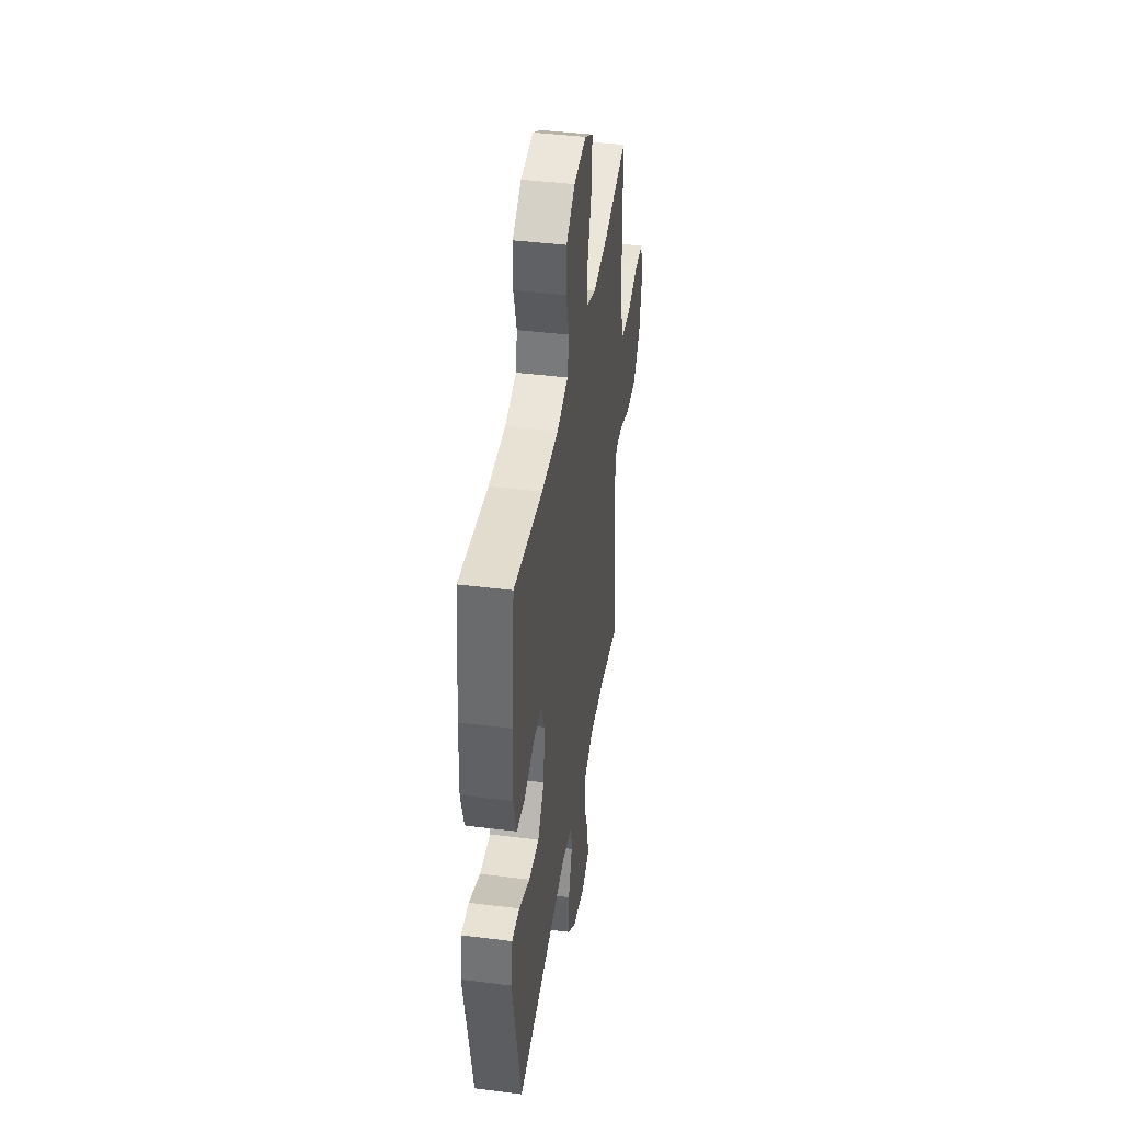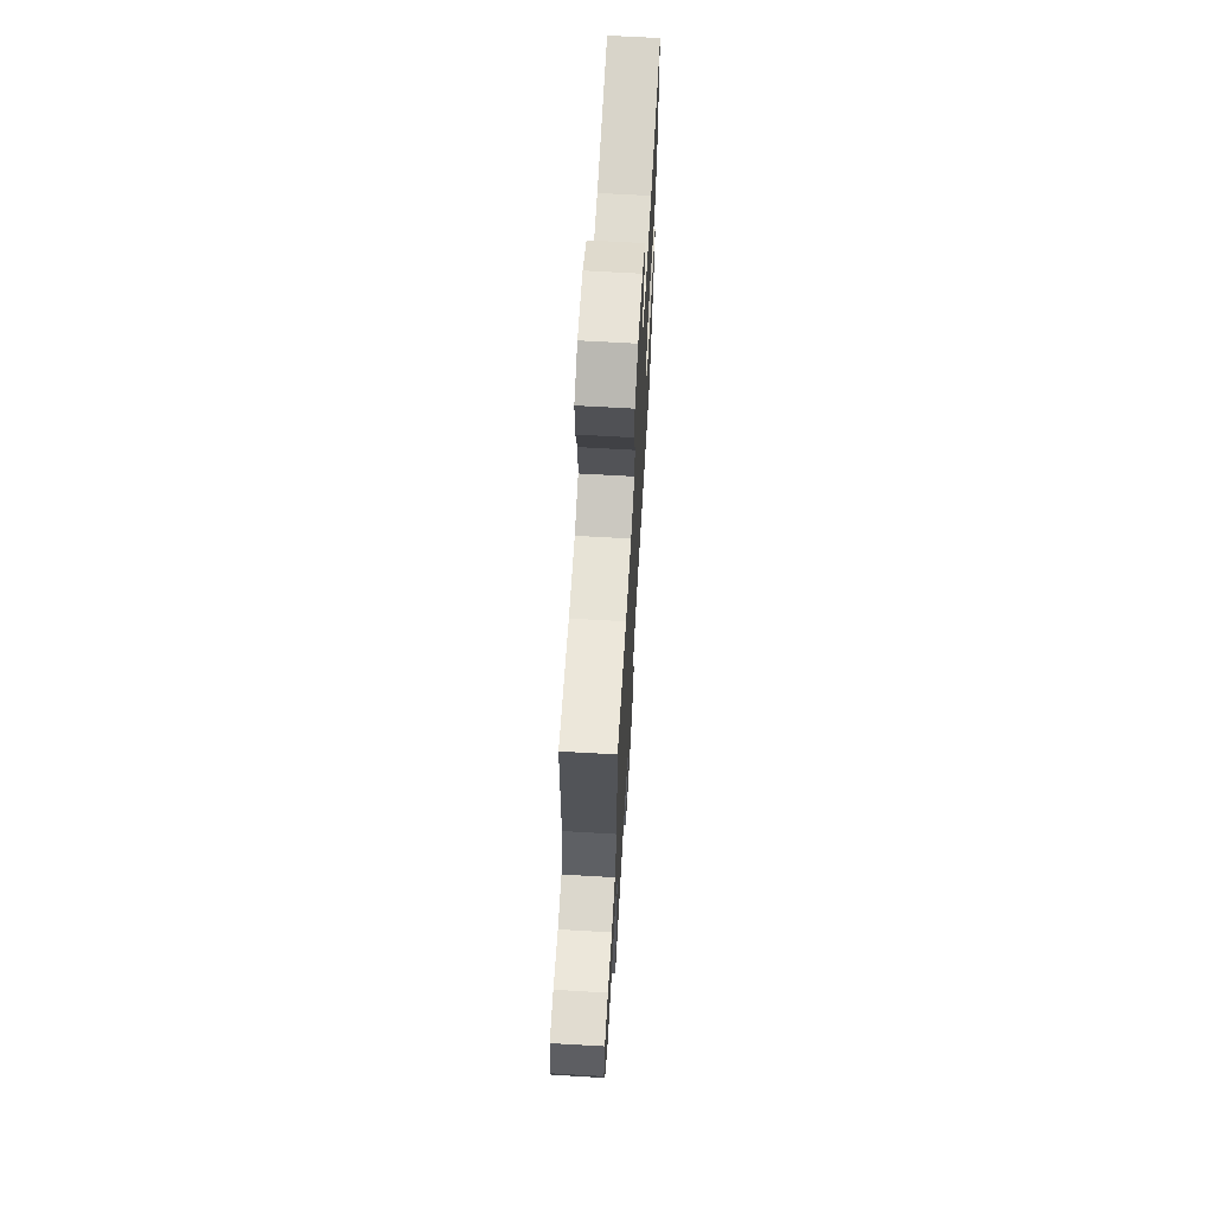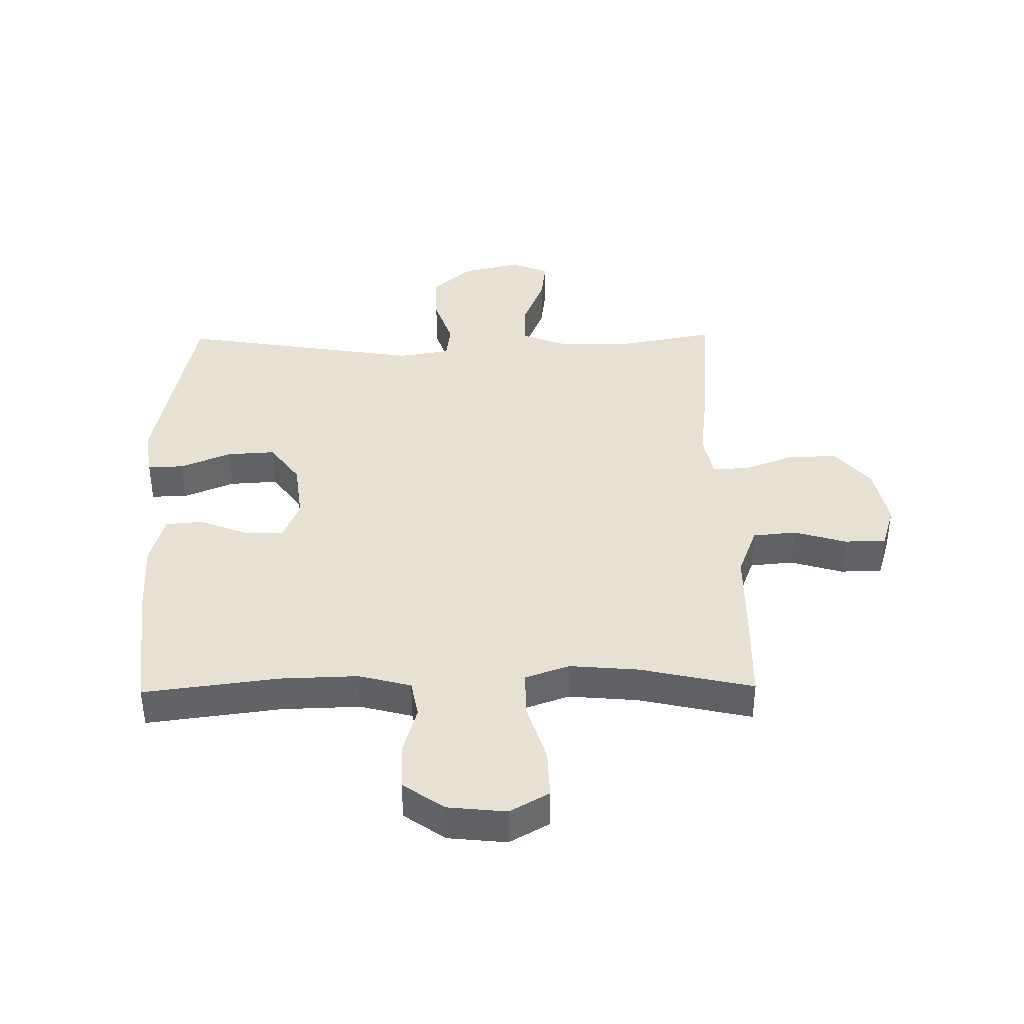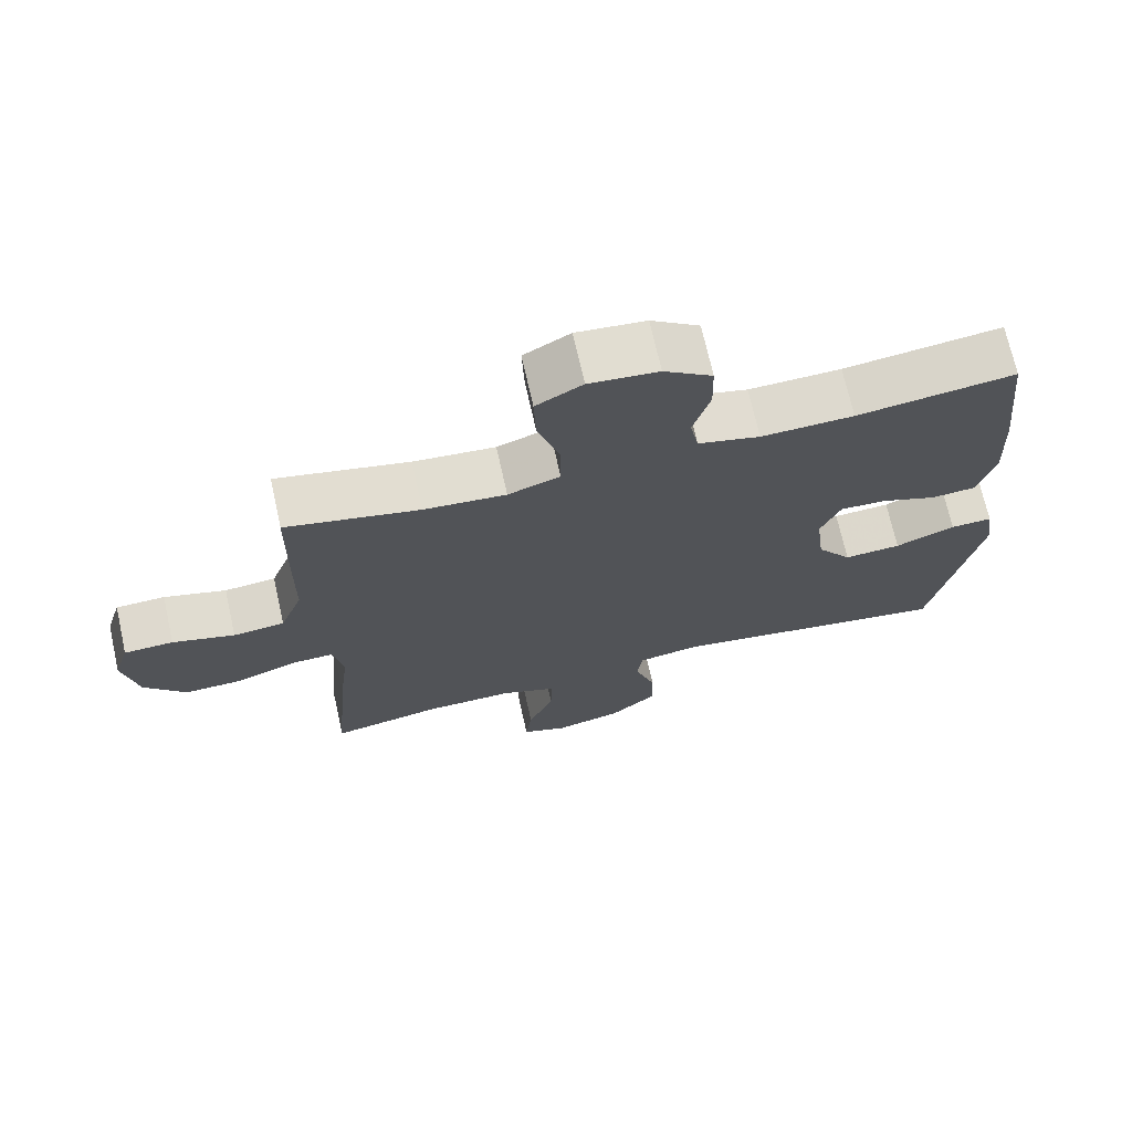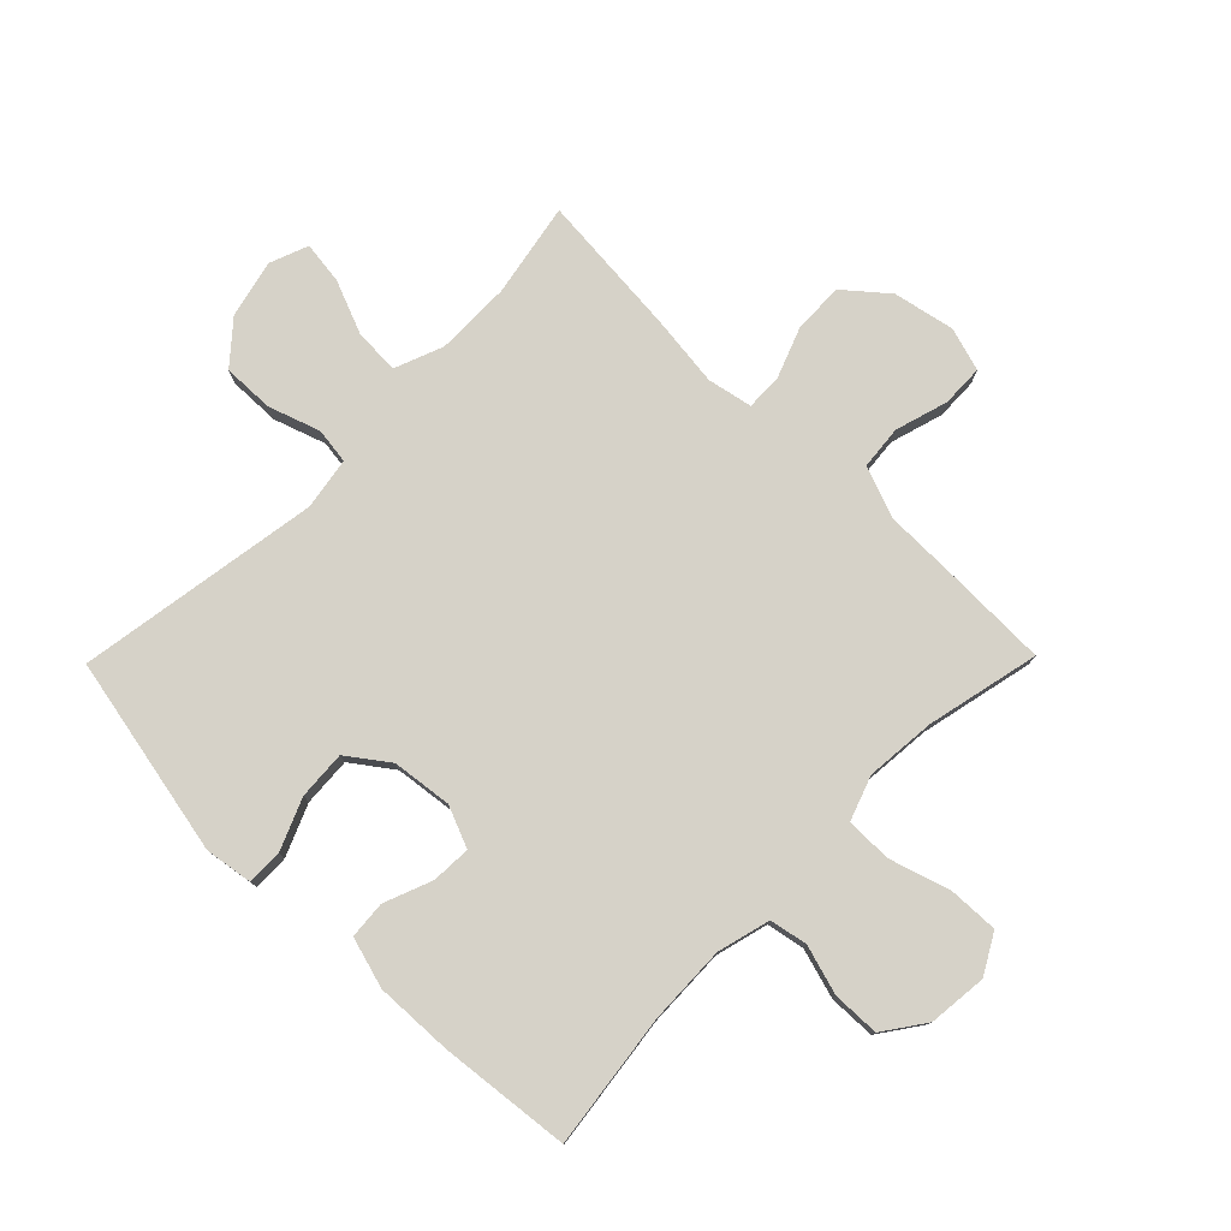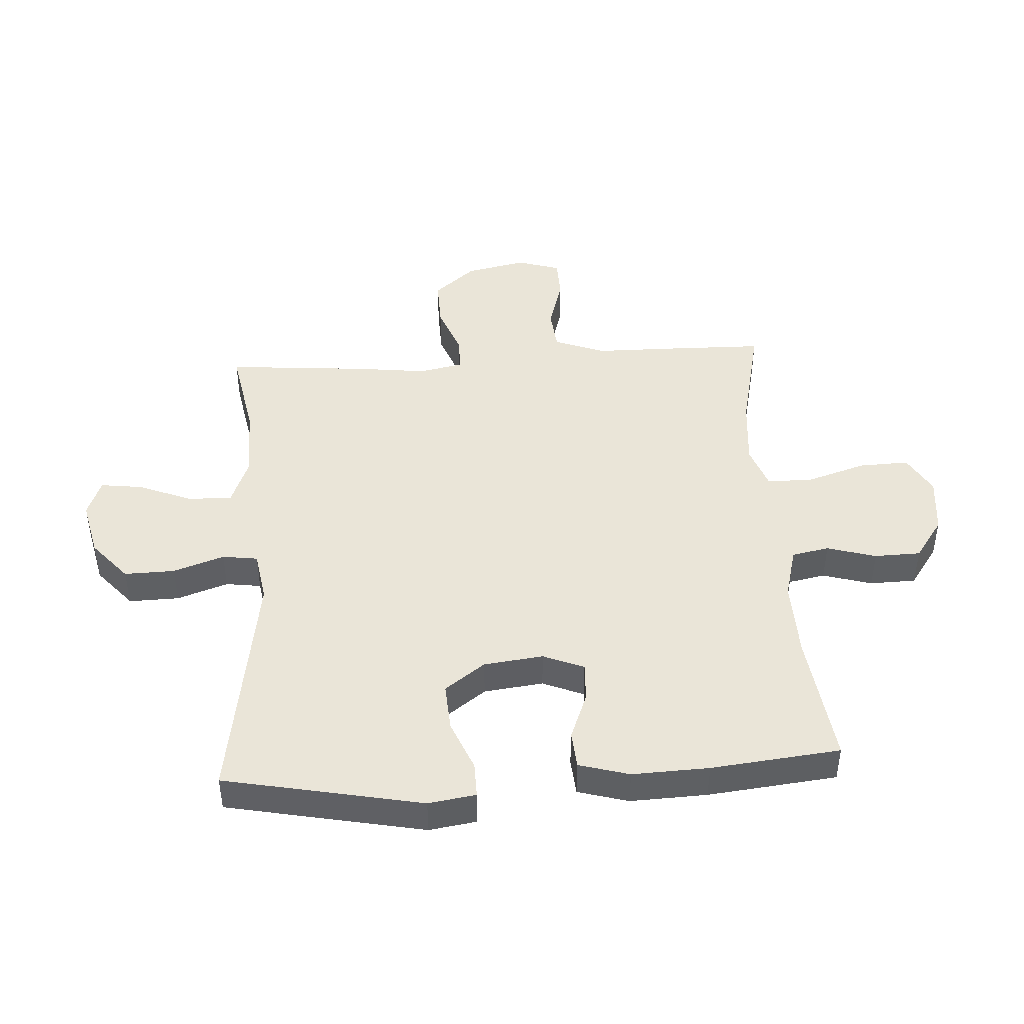
<metadata>
{"format":"obj","ext":"obj","renderer":"f3d","projection":"perspective","resolution":1024,"background":"white","views":[{"elev":41.7,"azim":-81.3,"up":"+Z"},{"elev":67.7,"azim":93.3,"up":"+Z"},{"elev":39.5,"azim":-0.8,"up":"+Y"},{"elev":70.8,"azim":167.4,"up":"+Z"},{"elev":78.1,"azim":-45.5,"up":"+Y"},{"elev":45.0,"azim":-93.5,"up":"+Y"}]}
</metadata>
<code>
v -0.5 0.07 -0.5
v -0.566 0.07 -0.17
v -0.554 0.07 -0.091
v -0.495 0.07 -0.092
v -0.411 0.07 -0.127
v -0.331 0.07 -0.132
v -0.282 0.07 -0.065
v -0.27 0.07 0.034
v -0.298 0.07 0.102
v -0.363 0.07 0.099
v -0.442 0.07 0.068
v -0.504 0.07 0.073
v -0.528 0.07 0.157
v -0.523 0.07 0.285
v -0.5 0.07 0.5
v -0.278 0.07 0.471
v -0.148 0.07 0.467
v -0.061 0.07 0.49
v -0.049 0.07 0.552
v -0.073 0.07 0.634
v -0.071 0.07 0.711
v -0.003 0.07 0.759
v 0.094 0.07 0.769
v 0.159 0.07 0.732
v 0.156 0.07 0.649
v 0.125 0.07 0.55
v 0.125 0.07 0.474
v 0.198 0.07 0.448
v 0.313 0.07 0.458
v 0.5 0.07 0.5
v 0.503 0.07 0.331
v 0.504 0.07 0.204
v 0.536 0.07 0.119
v 0.608 0.07 0.112
v 0.695 0.07 0.138
v 0.764 0.07 0.136
v 0.786 0.07 0.064
v 0.765 0.07 -0.037
v 0.707 0.07 -0.106
v 0.624 0.07 -0.104
v 0.54 0.07 -0.072
v 0.481 0.07 -0.071
v 0.466 0.07 -0.145
v 0.48 0.07 -0.262
v 0.5 0.07 -0.5
v 0.345 0.07 -0.471
v 0.221 0.07 -0.47
v 0.142 0.07 -0.501
v 0.144 0.07 -0.574
v 0.18 0.07 -0.664
v 0.189 0.07 -0.734
v 0.126 0.07 -0.758
v 0.031 0.07 -0.736
v -0.036 0.07 -0.678
v -0.034 0.07 -0.594
v -0.005 0.07 -0.509
v -0.013 0.07 -0.45
v -0.099 0.07 -0.436
v -0.5 0 -0.5
v -0.566 0 -0.17
v -0.554 0 -0.091
v -0.495 0 -0.092
v -0.411 0 -0.127
v -0.331 0 -0.132
v -0.282 0 -0.065
v -0.27 0 0.034
v -0.298 0 0.102
v -0.363 0 0.099
v -0.442 0 0.068
v -0.504 0 0.073
v -0.528 0 0.157
v -0.523 0 0.285
v -0.5 0 0.5
v -0.278 0 0.471
v -0.148 0 0.467
v -0.061 0 0.49
v -0.049 0 0.552
v -0.073 0 0.634
v -0.071 0 0.711
v -0.003 0 0.759
v 0.094 0 0.769
v 0.159 0 0.732
v 0.156 0 0.649
v 0.125 0 0.55
v 0.125 0 0.474
v 0.198 0 0.448
v 0.313 0 0.458
v 0.5 0 0.5
v 0.503 0 0.331
v 0.504 0 0.204
v 0.536 0 0.119
v 0.608 0 0.112
v 0.695 0 0.138
v 0.764 0 0.136
v 0.786 0 0.064
v 0.765 0 -0.037
v 0.707 0 -0.106
v 0.624 0 -0.104
v 0.54 0 -0.072
v 0.481 0 -0.071
v 0.466 0 -0.145
v 0.48 0 -0.262
v 0.5 0 -0.5
v 0.345 0 -0.471
v 0.221 0 -0.47
v 0.142 0 -0.501
v 0.144 0 -0.574
v 0.18 0 -0.664
v 0.189 0 -0.734
v 0.126 0 -0.758
v 0.031 0 -0.736
v -0.036 0 -0.678
v -0.034 0 -0.594
v -0.005 0 -0.509
v -0.013 0 -0.45
v -0.099 0 -0.436
f 54 55 56
f 53 54 56
f 52 53 56
f 51 52 56
f 50 51 56
f 49 50 56
f 48 49 56 57
f 47 48 57
f 46 47 57 58
f 43 44 45 46
f 42 43 46 58
f 39 40 41
f 38 39 41
f 37 38 41
f 36 37 41
f 35 36 41
f 34 35 41
f 33 34 41 42
f 42 58 1
f 33 42 1
f 32 33 1
f 31 32 1
f 30 31 1
f 29 30 1
f 24 25 26
f 23 24 26
f 22 23 26
f 21 22 26
f 20 21 26
f 19 20 26
f 18 19 26 27
f 17 18 27 28
f 14 15 16
f 13 14 16
f 12 13 16
f 11 12 16
f 10 11 16
f 16 17 28
f 10 16 28
f 9 10 28
f 3 4 5
f 2 3 5
f 1 2 5
f 1 5 6
f 29 1 6 7
f 8 9 28 29
f 7 8 29
f 114 113 112
f 114 112 111
f 114 111 110
f 114 110 109
f 114 109 108
f 114 108 107
f 115 114 107 106
f 115 106 105
f 116 115 105 104
f 104 103 102 101
f 116 104 101 100
f 99 98 97
f 99 97 96
f 99 96 95
f 99 95 94
f 99 94 93
f 99 93 92
f 100 99 92 91
f 59 116 100
f 59 100 91
f 59 91 90
f 59 90 89
f 59 89 88
f 59 88 87
f 84 83 82
f 84 82 81
f 84 81 80
f 84 80 79
f 84 79 78
f 84 78 77
f 85 84 77 76
f 86 85 76 75
f 74 73 72
f 74 72 71
f 74 71 70
f 74 70 69
f 74 69 68
f 86 75 74
f 86 74 68
f 86 68 67
f 63 62 61
f 63 61 60
f 63 60 59
f 64 63 59
f 65 64 59 87
f 87 86 67 66
f 87 66 65
f 1 59 60 2
f 2 60 61 3
f 3 61 62 4
f 4 62 63 5
f 5 63 64 6
f 6 64 65 7
f 7 65 66 8
f 8 66 67 9
f 9 67 68 10
f 10 68 69 11
f 11 69 70 12
f 12 70 71 13
f 13 71 72 14
f 14 72 73 15
f 15 73 74 16
f 16 74 75 17
f 17 75 76 18
f 18 76 77 19
f 19 77 78 20
f 20 78 79 21
f 21 79 80 22
f 22 80 81 23
f 23 81 82 24
f 24 82 83 25
f 25 83 84 26
f 26 84 85 27
f 27 85 86 28
f 28 86 87 29
f 29 87 88 30
f 30 88 89 31
f 31 89 90 32
f 32 90 91 33
f 33 91 92 34
f 34 92 93 35
f 35 93 94 36
f 36 94 95 37
f 37 95 96 38
f 38 96 97 39
f 39 97 98 40
f 40 98 99 41
f 41 99 100 42
f 42 100 101 43
f 43 101 102 44
f 44 102 103 45
f 45 103 104 46
f 46 104 105 47
f 47 105 106 48
f 48 106 107 49
f 49 107 108 50
f 50 108 109 51
f 51 109 110 52
f 52 110 111 53
f 53 111 112 54
f 54 112 113 55
f 55 113 114 56
f 56 114 115 57
f 57 115 116 58
f 58 116 59 1

</code>
